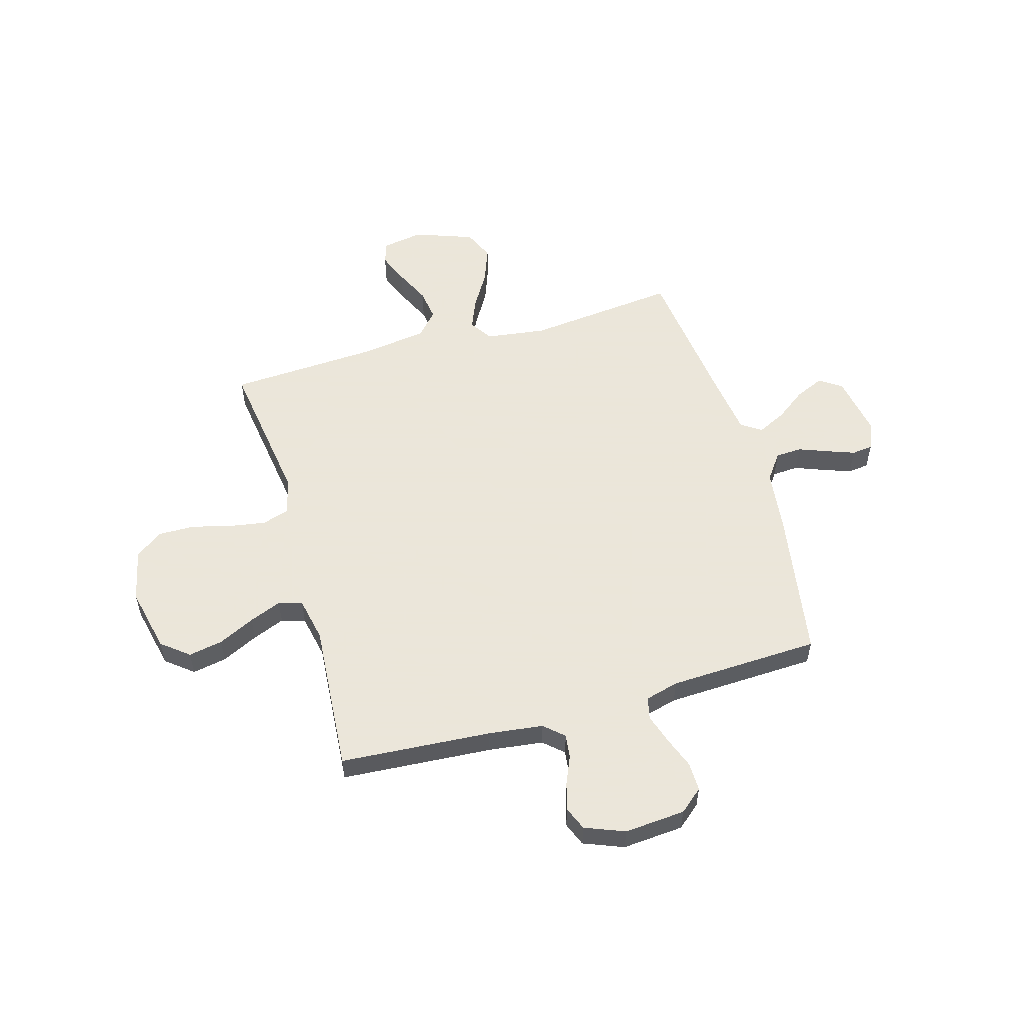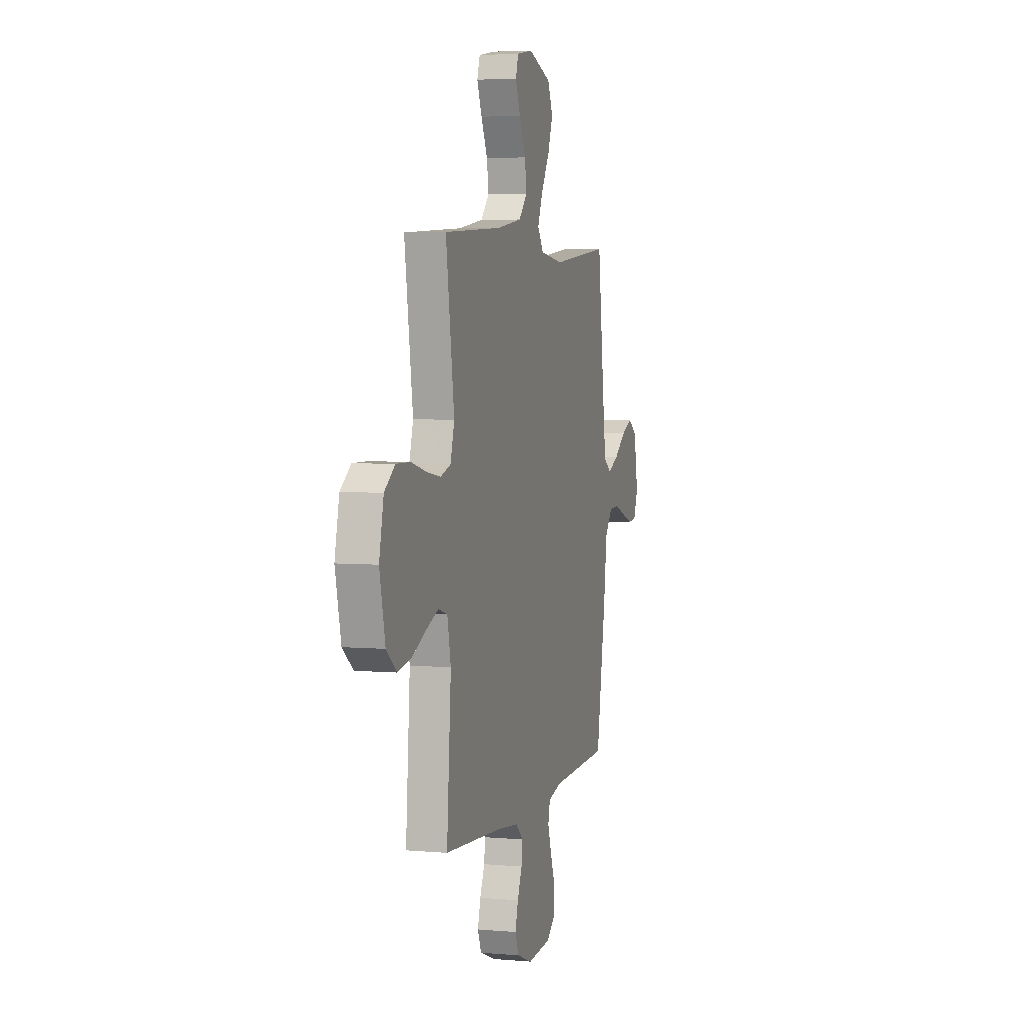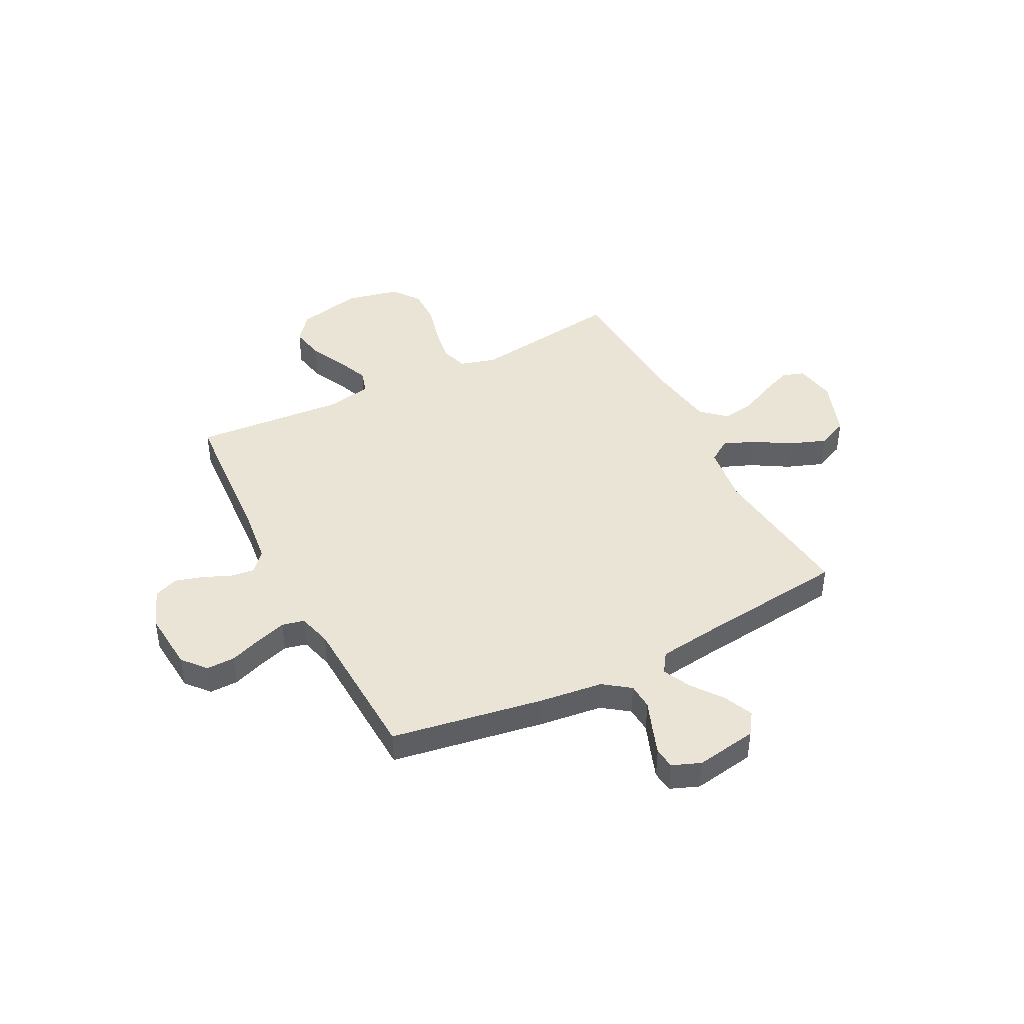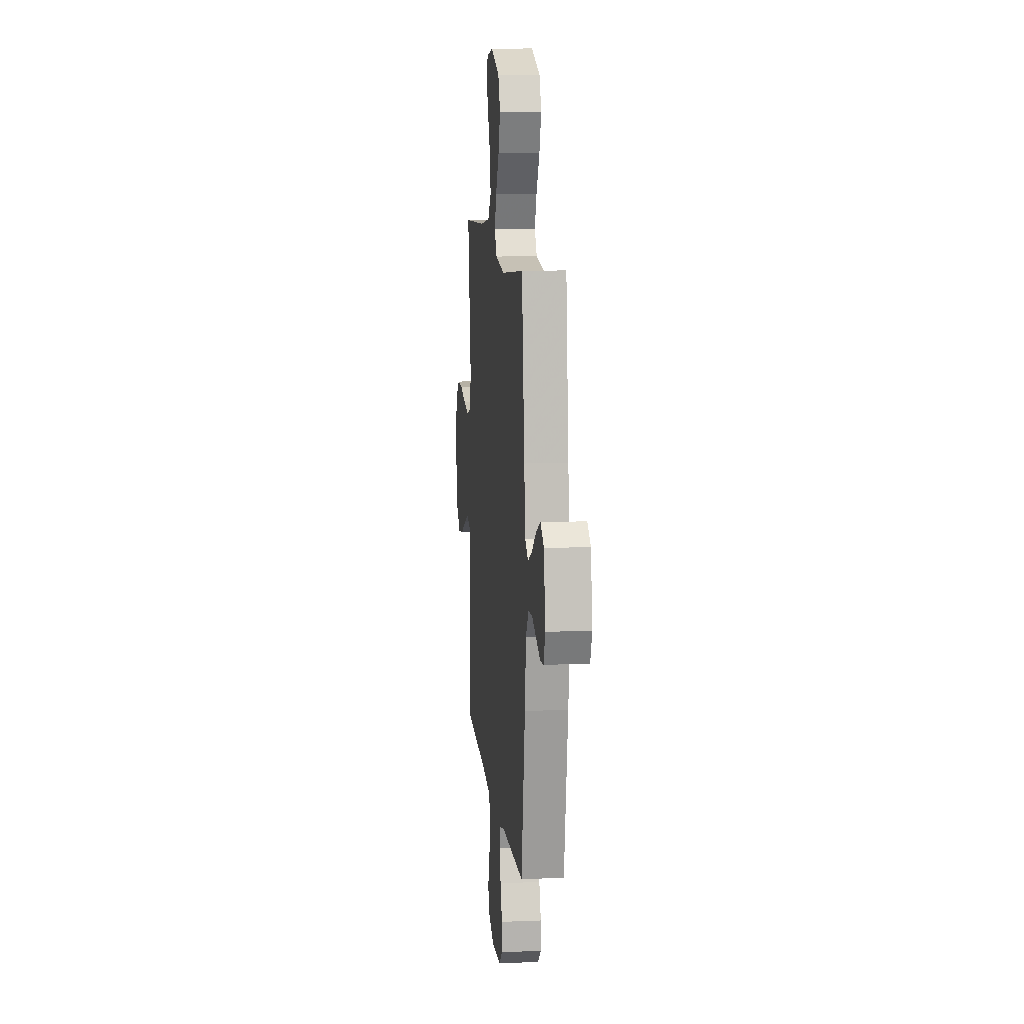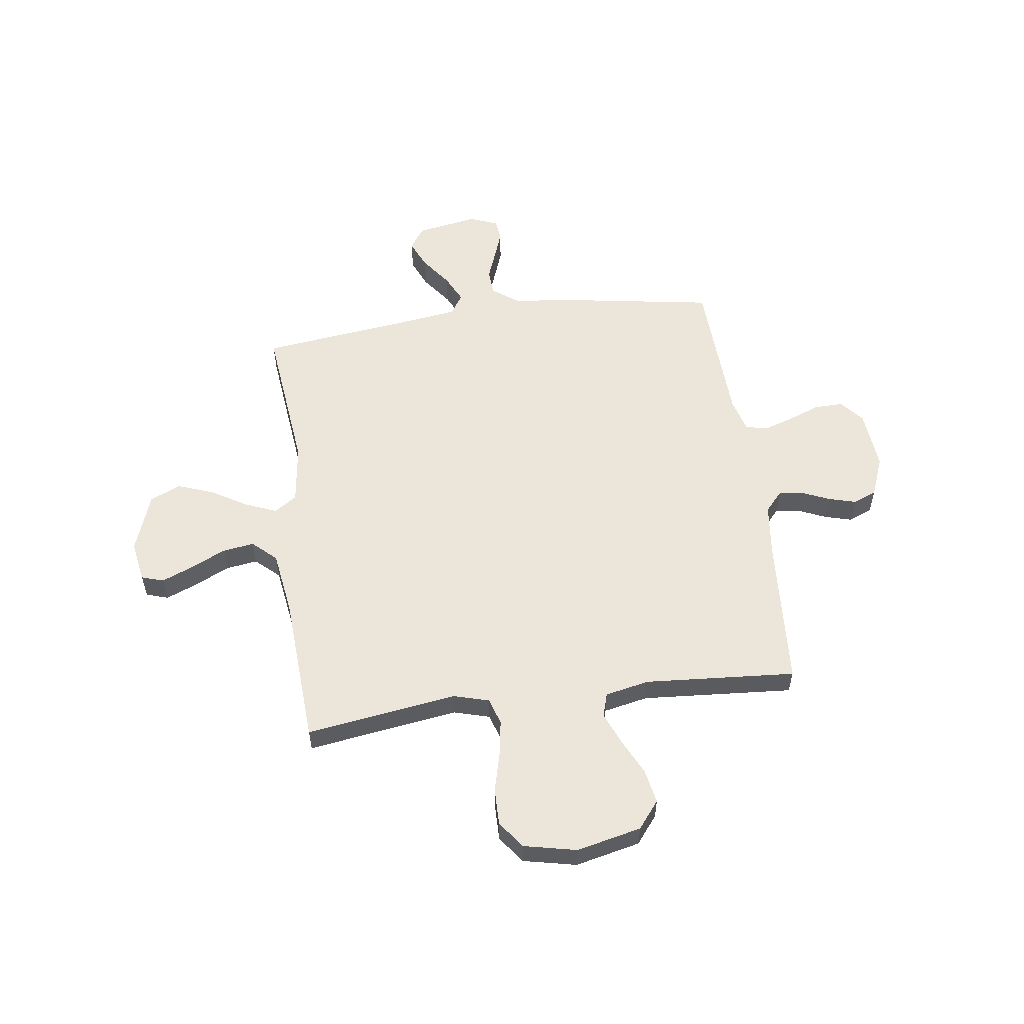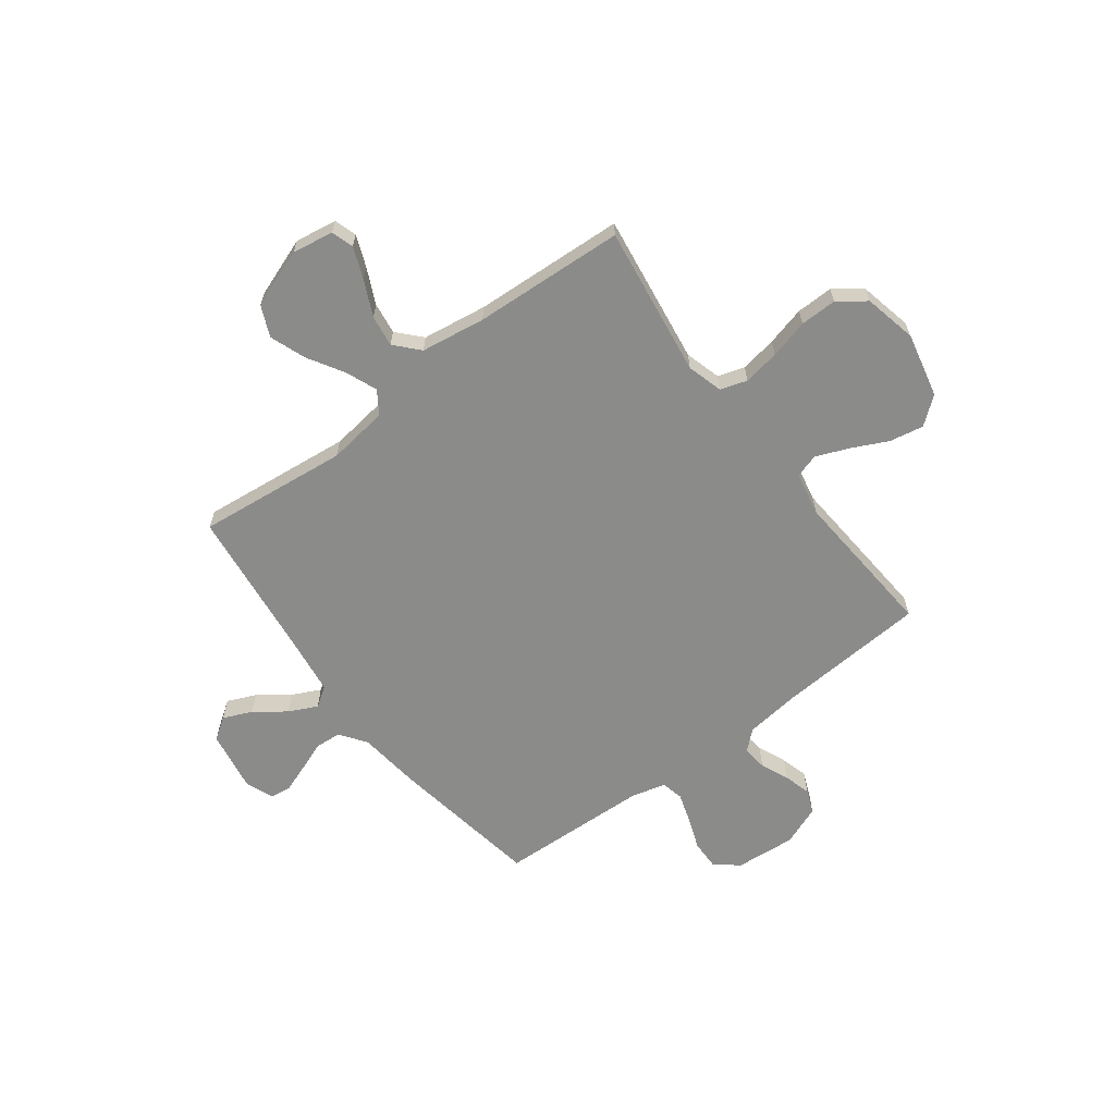
<metadata>
{"format":"obj","ext":"obj","renderer":"f3d","projection":"perspective","resolution":1024,"background":"white","views":[{"elev":55.0,"azim":164.1,"up":"+Y"},{"elev":4.4,"azim":106.1,"up":"+Z"},{"elev":42.7,"azim":-117.1,"up":"+Y"},{"elev":11.2,"azim":-95.8,"up":"+Z"},{"elev":56.1,"azim":82.2,"up":"+Y"},{"elev":-63.7,"azim":37.1,"up":"+Y"}]}
</metadata>
<code>
v 0.5 0.07 0.5
v 0.457 0.07 0.2
v 0.477 0.07 0.129
v 0.53 0.07 0.112
v 0.602 0.07 0.124
v 0.68 0.07 0.144
v 0.753 0.07 0.145
v 0.807 0.07 0.105
v 0.83 0.07 0
v 0.801 0.07 -0.129
v 0.747 0.07 -0.172
v 0.679 0.07 -0.159
v 0.607 0.07 -0.124
v 0.543 0.07 -0.098
v 0.496 0.07 -0.112
v 0.478 0.07 -0.2
v 0.5 0.07 -0.5
v 0.2 0.07 -0.52
v 0.092 0.07 -0.533
v 0.053 0.07 -0.568
v 0.059 0.07 -0.616
v 0.083 0.07 -0.672
v 0.098 0.07 -0.726
v 0.079 0.07 -0.773
v 0 0.07 -0.804
v -0.121 0.07 -0.794
v -0.167 0.07 -0.755
v -0.166 0.07 -0.698
v -0.142 0.07 -0.634
v -0.123 0.07 -0.575
v -0.133 0.07 -0.531
v -0.2 0.07 -0.513
v -0.5 0.07 -0.5
v -0.549 0.07 -0.2
v -0.564 0.07 -0.074
v -0.602 0.07 -0.022
v -0.654 0.07 -0.019
v -0.712 0.07 -0.041
v -0.767 0.07 -0.061
v -0.809 0.07 -0.056
v -0.831 0.07 0
v -0.81 0.07 0.122
v -0.766 0.07 0.152
v -0.709 0.07 0.127
v -0.648 0.07 0.082
v -0.592 0.07 0.055
v -0.552 0.07 0.082
v -0.536 0.07 0.2
v -0.5 0.07 0.5
v -0.2 0.07 0.467
v -0.08 0.07 0.483
v -0.05 0.07 0.528
v -0.075 0.07 0.59
v -0.118 0.07 0.662
v -0.144 0.07 0.733
v -0.117 0.07 0.794
v 0 0.07 0.836
v 0.082 0.07 0.822
v 0.096 0.07 0.778
v 0.071 0.07 0.716
v 0.038 0.07 0.646
v 0.029 0.07 0.583
v 0.072 0.07 0.536
v 0.2 0.07 0.517
v 0.5 0 0.5
v 0.457 0 0.2
v 0.477 0 0.129
v 0.53 0 0.112
v 0.602 0 0.124
v 0.68 0 0.144
v 0.753 0 0.145
v 0.807 0 0.105
v 0.83 0 0
v 0.801 0 -0.129
v 0.747 0 -0.172
v 0.679 0 -0.159
v 0.607 0 -0.124
v 0.543 0 -0.098
v 0.496 0 -0.112
v 0.478 0 -0.2
v 0.5 0 -0.5
v 0.2 0 -0.52
v 0.092 0 -0.533
v 0.053 0 -0.568
v 0.059 0 -0.616
v 0.083 0 -0.672
v 0.098 0 -0.726
v 0.079 0 -0.773
v 0 0 -0.804
v -0.121 0 -0.794
v -0.167 0 -0.755
v -0.166 0 -0.698
v -0.142 0 -0.634
v -0.123 0 -0.575
v -0.133 0 -0.531
v -0.2 0 -0.513
v -0.5 0 -0.5
v -0.549 0 -0.2
v -0.564 0 -0.074
v -0.602 0 -0.022
v -0.654 0 -0.019
v -0.712 0 -0.041
v -0.767 0 -0.061
v -0.809 0 -0.056
v -0.831 0 0
v -0.81 0 0.122
v -0.766 0 0.152
v -0.709 0 0.127
v -0.648 0 0.082
v -0.592 0 0.055
v -0.552 0 0.082
v -0.536 0 0.2
v -0.5 0 0.5
v -0.2 0 0.467
v -0.08 0 0.483
v -0.05 0 0.528
v -0.075 0 0.59
v -0.118 0 0.662
v -0.144 0 0.733
v -0.117 0 0.794
v 0 0 0.836
v 0.082 0 0.822
v 0.096 0 0.778
v 0.071 0 0.716
v 0.038 0 0.646
v 0.029 0 0.583
v 0.072 0 0.536
v 0.2 0 0.517
f 59 60 61
f 58 59 61
f 57 58 61
f 56 57 61
f 55 56 61
f 54 55 61
f 53 54 61
f 52 53 61 62
f 51 52 62 63
f 48 49 50
f 47 48 50 51
f 43 44 45
f 42 43 45
f 41 42 45
f 40 41 45
f 39 40 45
f 38 39 45
f 37 38 45
f 36 37 45 46
f 35 36 46 47
f 51 63 64
f 47 51 64
f 35 47 64
f 34 35 64
f 33 34 64
f 32 33 64
f 27 28 29
f 26 27 29
f 25 26 29
f 24 25 29
f 23 24 29
f 22 23 29
f 21 22 29
f 20 21 29 30
f 16 17 18
f 15 16 18 19
f 11 12 13
f 10 11 13
f 9 10 13
f 8 9 13
f 7 8 13
f 6 7 13
f 5 6 13
f 4 5 13 14
f 3 4 14 15
f 64 1 2
f 32 64 2
f 31 32 2
f 20 30 31
f 19 20 31
f 15 19 31
f 3 15 31
f 2 3 31
f 125 124 123
f 125 123 122
f 125 122 121
f 125 121 120
f 125 120 119
f 125 119 118
f 125 118 117
f 126 125 117 116
f 127 126 116 115
f 114 113 112
f 115 114 112 111
f 109 108 107
f 109 107 106
f 109 106 105
f 109 105 104
f 109 104 103
f 109 103 102
f 109 102 101
f 110 109 101 100
f 111 110 100 99
f 128 127 115
f 128 115 111
f 128 111 99
f 128 99 98
f 128 98 97
f 128 97 96
f 93 92 91
f 93 91 90
f 93 90 89
f 93 89 88
f 93 88 87
f 93 87 86
f 93 86 85
f 94 93 85 84
f 82 81 80
f 83 82 80 79
f 77 76 75
f 77 75 74
f 77 74 73
f 77 73 72
f 77 72 71
f 77 71 70
f 77 70 69
f 78 77 69 68
f 79 78 68 67
f 66 65 128
f 66 128 96
f 66 96 95
f 95 94 84
f 95 84 83
f 95 83 79
f 95 79 67
f 95 67 66
f 1 65 66 2
f 2 66 67 3
f 3 67 68 4
f 4 68 69 5
f 5 69 70 6
f 6 70 71 7
f 7 71 72 8
f 8 72 73 9
f 9 73 74 10
f 10 74 75 11
f 11 75 76 12
f 12 76 77 13
f 13 77 78 14
f 14 78 79 15
f 15 79 80 16
f 16 80 81 17
f 17 81 82 18
f 18 82 83 19
f 19 83 84 20
f 20 84 85 21
f 21 85 86 22
f 22 86 87 23
f 23 87 88 24
f 24 88 89 25
f 25 89 90 26
f 26 90 91 27
f 27 91 92 28
f 28 92 93 29
f 29 93 94 30
f 30 94 95 31
f 31 95 96 32
f 32 96 97 33
f 33 97 98 34
f 34 98 99 35
f 35 99 100 36
f 36 100 101 37
f 37 101 102 38
f 38 102 103 39
f 39 103 104 40
f 40 104 105 41
f 41 105 106 42
f 42 106 107 43
f 43 107 108 44
f 44 108 109 45
f 45 109 110 46
f 46 110 111 47
f 47 111 112 48
f 48 112 113 49
f 49 113 114 50
f 50 114 115 51
f 51 115 116 52
f 52 116 117 53
f 53 117 118 54
f 54 118 119 55
f 55 119 120 56
f 56 120 121 57
f 57 121 122 58
f 58 122 123 59
f 59 123 124 60
f 60 124 125 61
f 61 125 126 62
f 62 126 127 63
f 63 127 128 64
f 64 128 65 1

</code>
